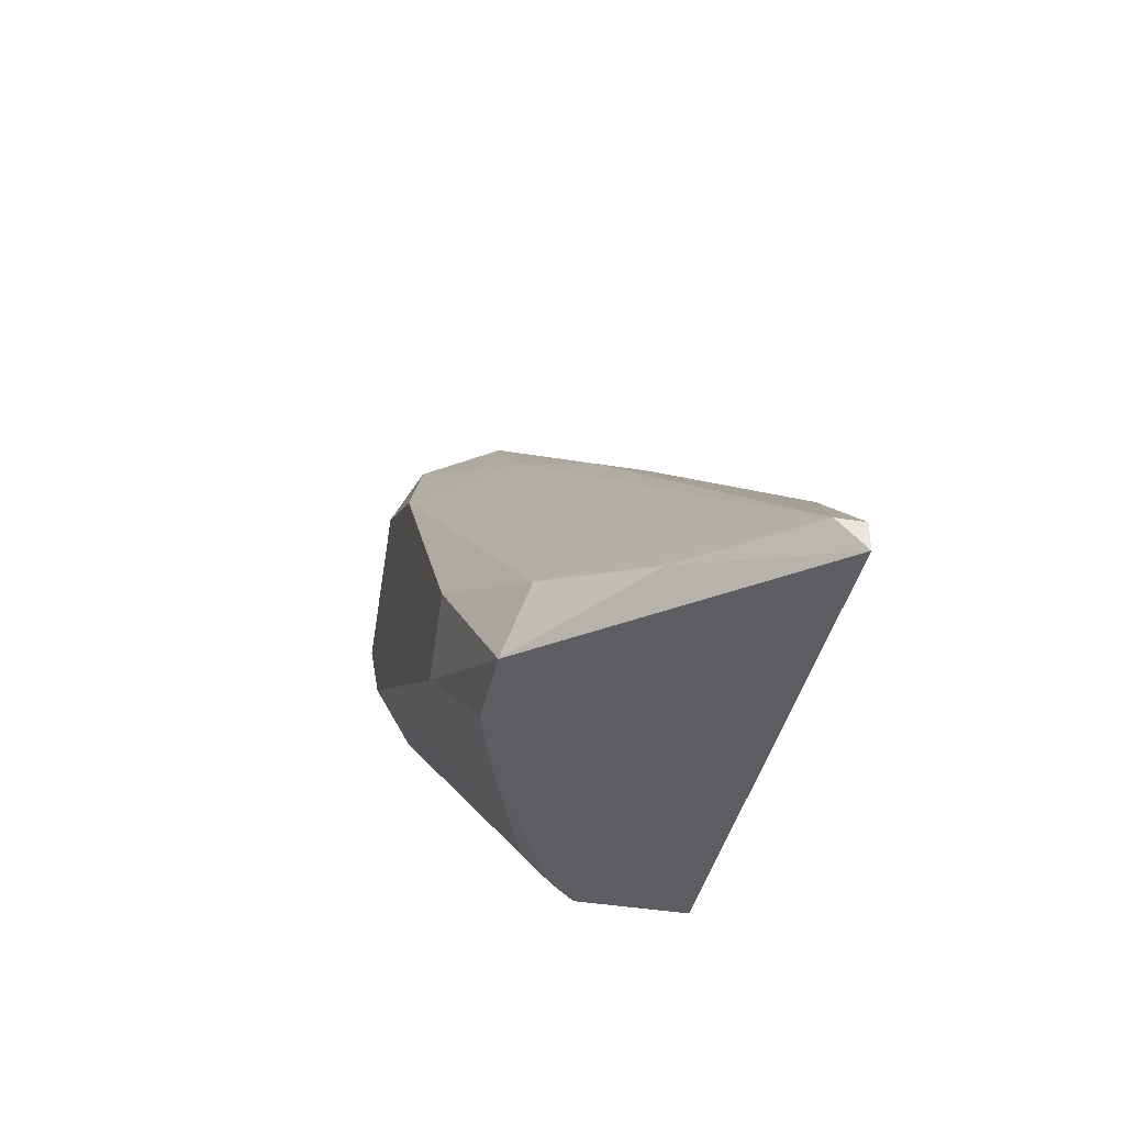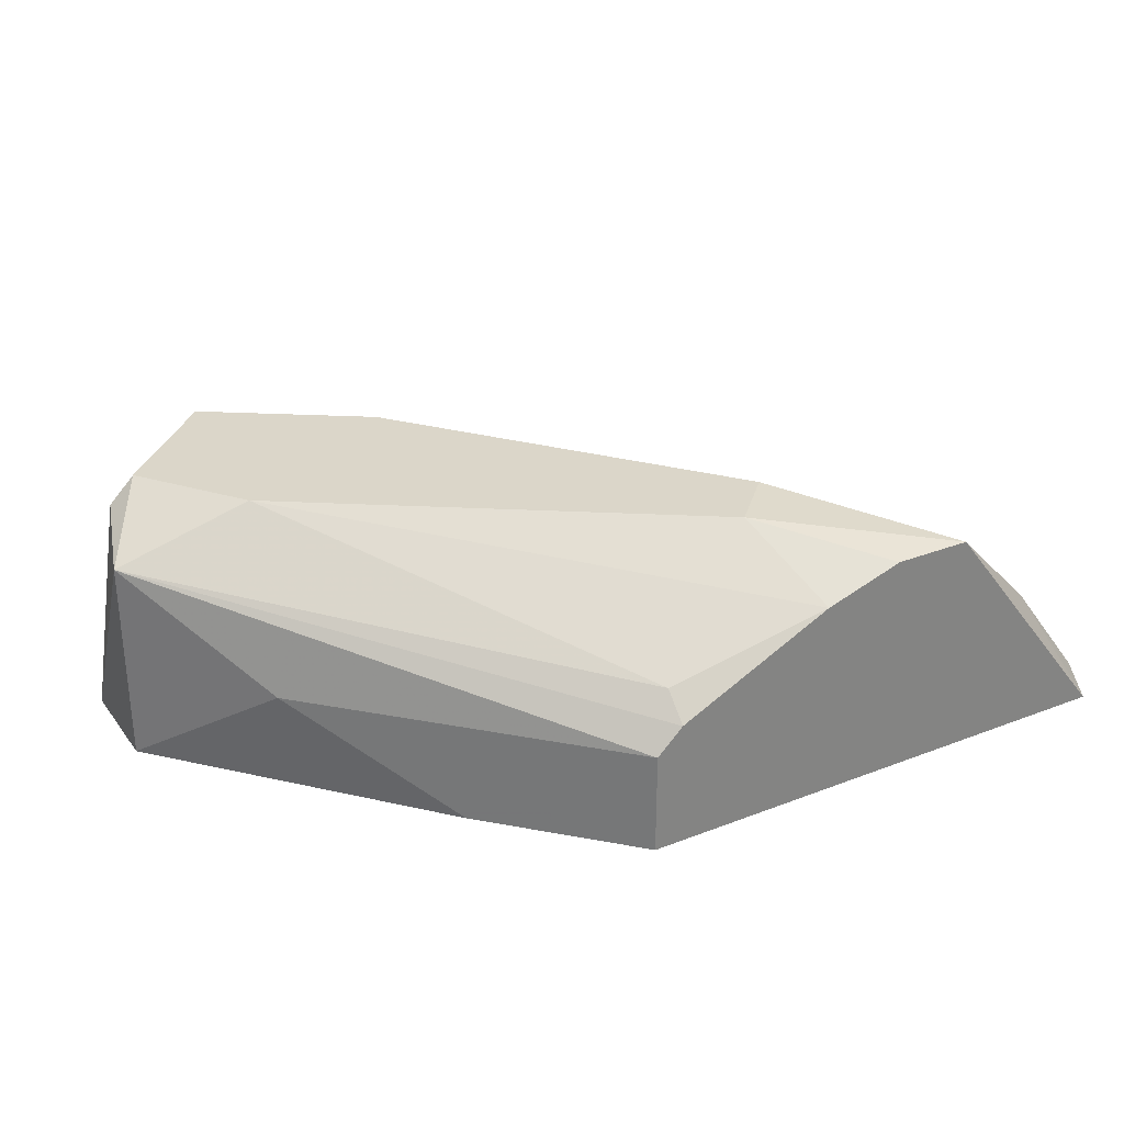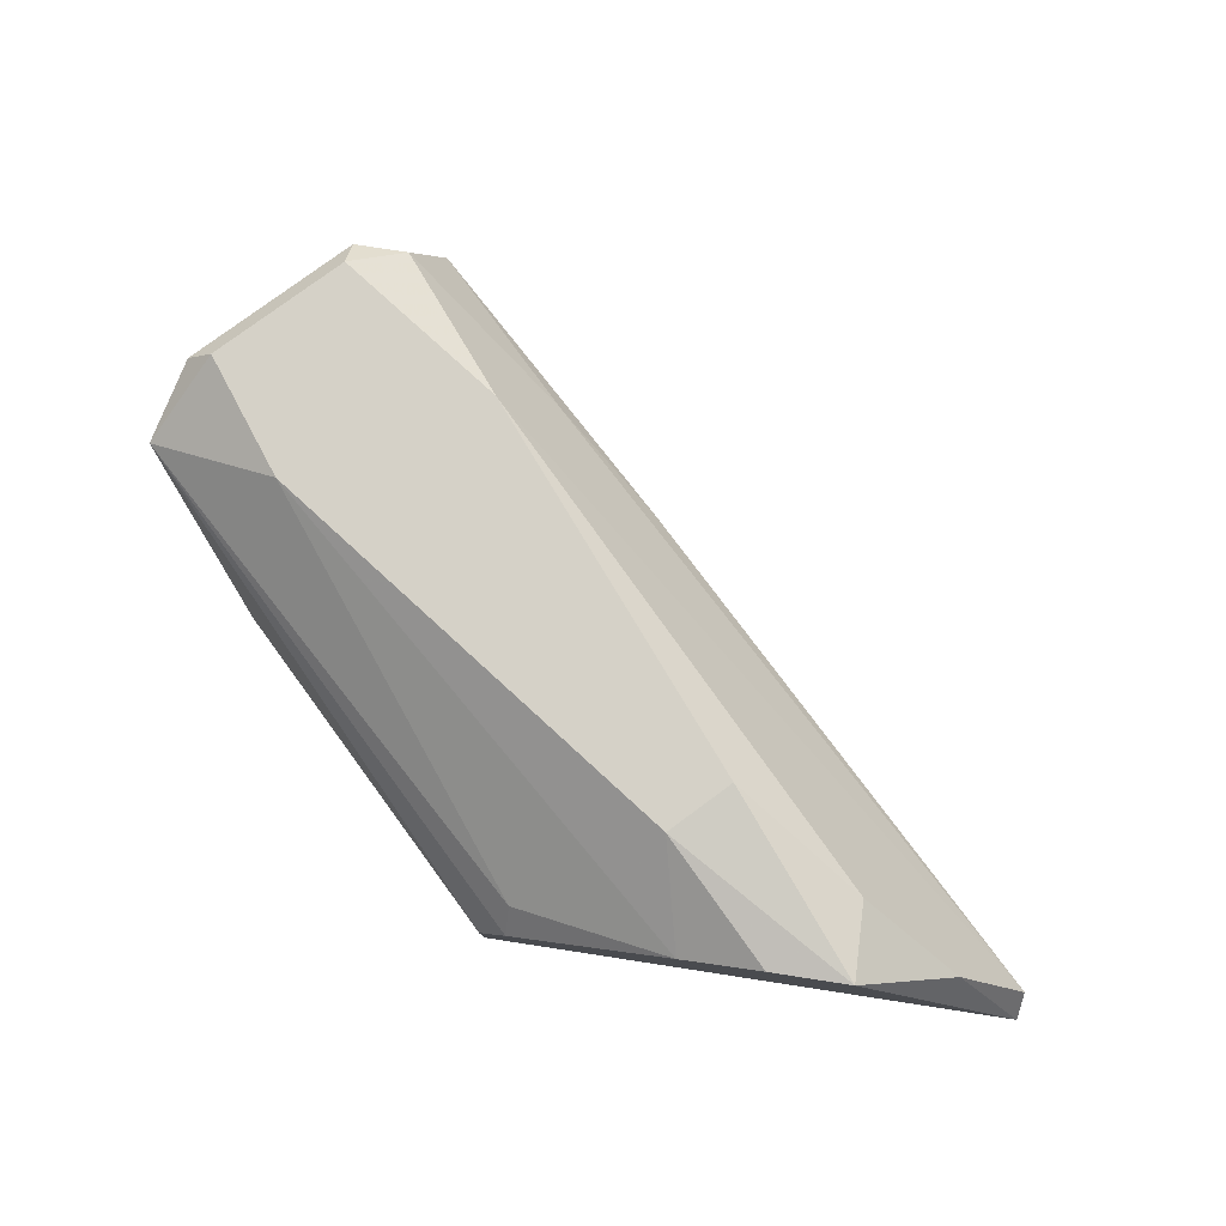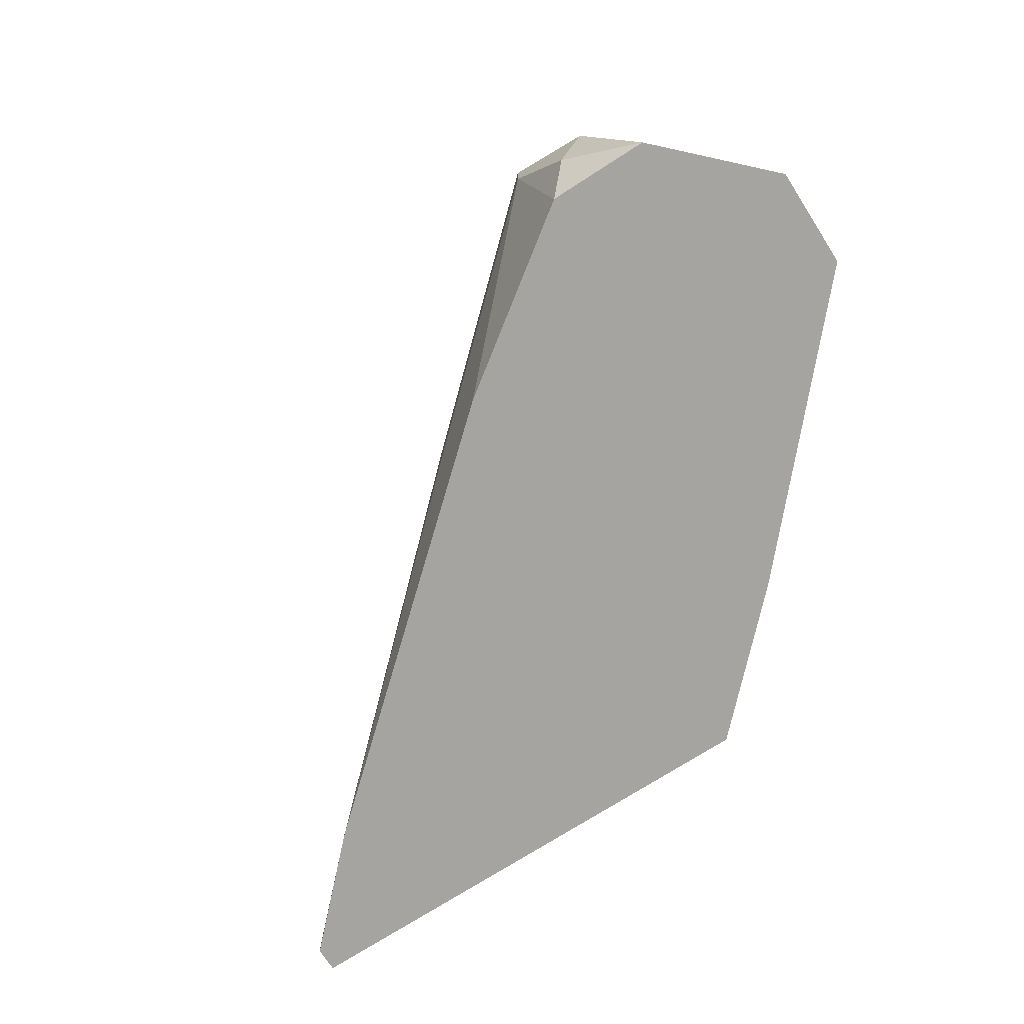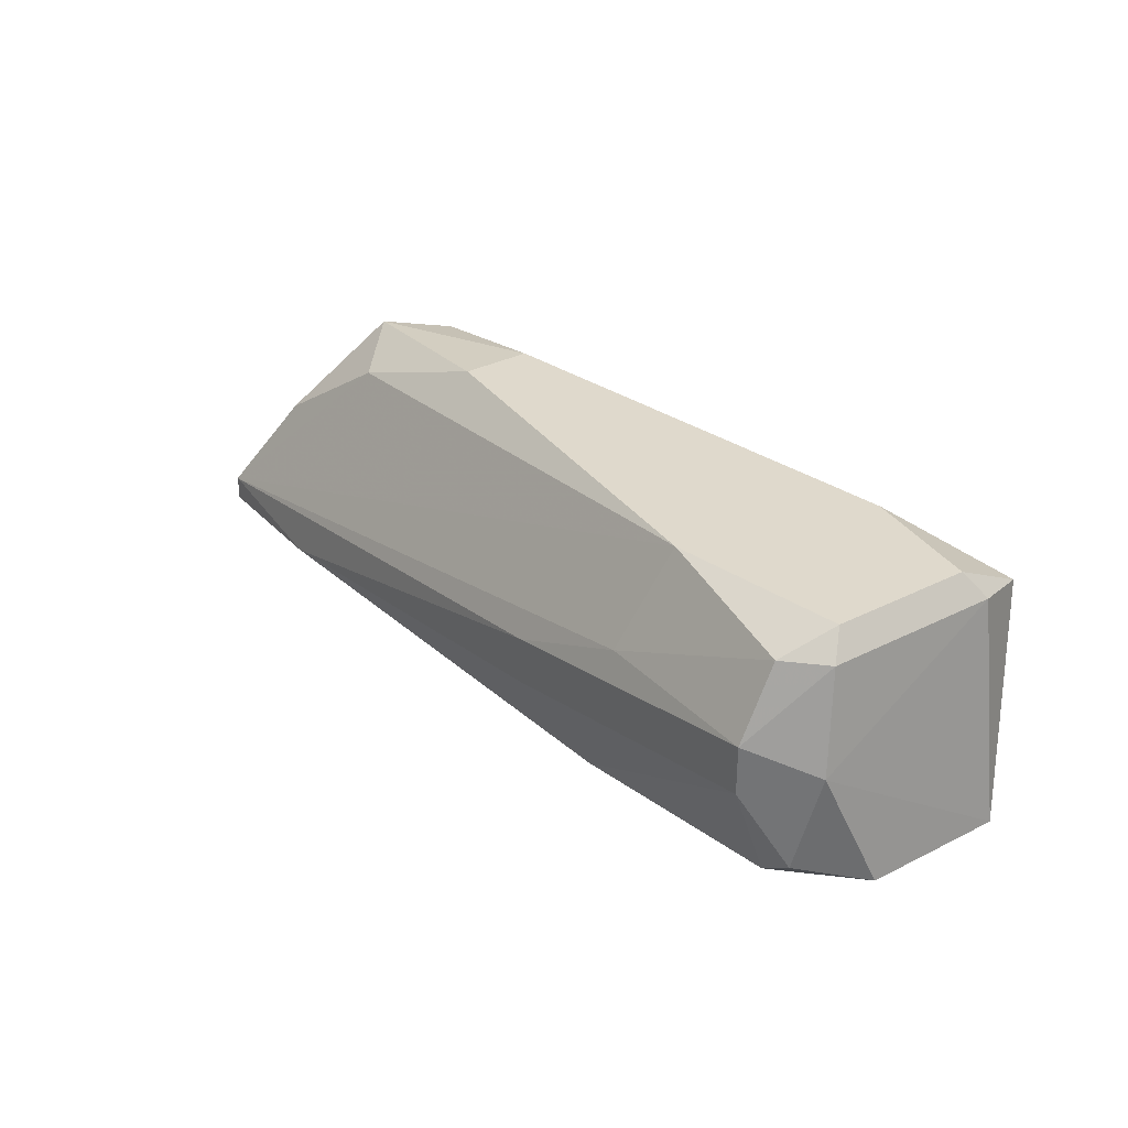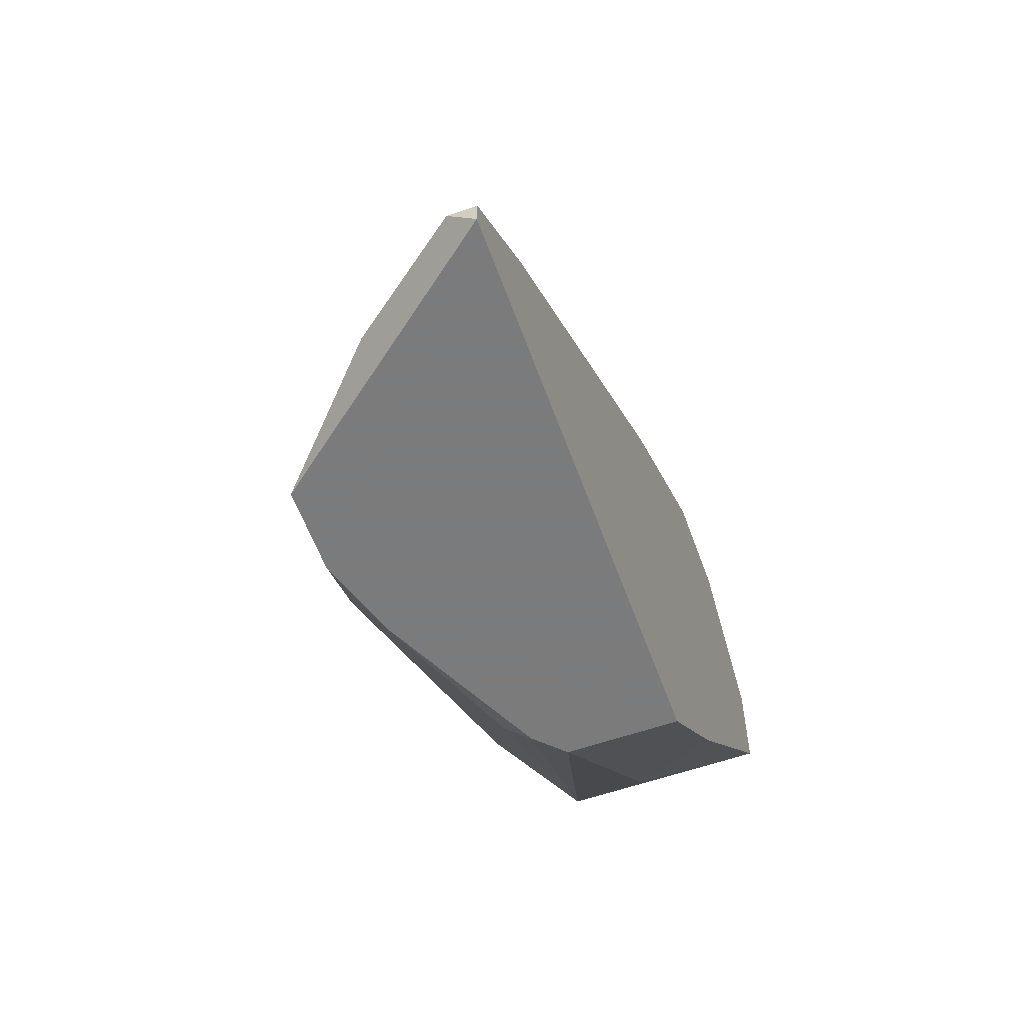
<metadata>
{"format":"obj","ext":"obj","renderer":"f3d","projection":"perspective","resolution":1024,"background":"white","views":[{"elev":-38.5,"azim":-101.9,"up":"+Z"},{"elev":29.9,"azim":150.4,"up":"+Y"},{"elev":79.5,"azim":-171.3,"up":"+Y"},{"elev":-73.3,"azim":32.7,"up":"+Y"},{"elev":32.3,"azim":9.6,"up":"+Y"},{"elev":-58.4,"azim":-70.2,"up":"+Z"}]}
</metadata>
<code>
v 0.07144 0.0246 0.06542
v 0.07433 0.01013 0.06686
v 0.07433 0.01013 0.06107
v 0.07433 0.0217 0.06107
v 0.06565 0.02315 0.07265
v 0.06565 0.01737 0.0741
v 0.06565 0.0246 0.0712
v 0.07288 0.02315 0.06542
v 0.06709 0.0246 0.05962
v 0.04829 0.01303 0.06252
v 0.04829 0.01592 0.06252
v 0.05262 0.01881 0.04082
v 0.05262 0.01013 0.06542
v 0.05262 0.01737 0.03937
v 0.05407 0.01881 0.06686
v 0.05407 0.01013 0.03937
v 0.05407 0.01592 0.03937
v 0.0613 0.01881 0.0741
v 0.0613 0.01013 0.04661
v 0.0613 0.01592 0.0741
v 0.03528 0.0217 0.04371
v 0.03528 0.02315 0.03937
v 0.04251 0.0246 0.04805
v 0.04396 0.0217 0.03937
v 0.02949 0.01737 0.04082
v 0.03093 0.01013 0.04661
v 0.02515 0.01158 0.04082
v 0.02515 0.01013 0.04082
v 0.02515 0.01013 0.03937
v 0.06854 0.01013 0.07265
v 0.06854 0.01592 0.05384
v 0.06276 0.01013 0.07265
v 0.06276 0.02315 0.07265
v 0.05697 0.0246 0.06542
v 0.0642 0.01158 0.0741
v 0.0454 0.0246 0.04516
v 0.03961 0.02315 0.03937
f 31 3 19
f 28 29 16
f 28 16 2
f 16 29 37
f 16 37 14
f 4 2 3
f 2 16 3
f 28 2 13
f 1 23 7
f 1 4 9
f 23 1 9
f 13 2 30
f 4 3 31
f 37 29 22
f 29 25 22
f 29 28 27
f 25 29 27
f 18 35 6
f 30 2 6
f 35 30 6
f 7 23 34
f 33 7 34
f 2 4 8
f 4 1 8
f 6 2 8
f 16 14 17
f 14 4 17
f 31 16 17
f 4 31 17
f 23 9 36
f 37 22 36
f 22 23 36
f 4 14 12
f 9 4 12
f 23 22 21
f 22 25 21
f 25 27 21
f 34 23 21
f 27 34 21
f 35 18 20
f 10 13 20
f 18 10 20
f 18 33 15
f 33 34 15
f 34 27 15
f 28 13 26
f 27 28 26
f 13 10 26
f 30 35 32
f 13 30 32
f 35 20 32
f 20 13 32
f 33 18 5
f 7 33 5
f 1 7 5
f 18 6 5
f 8 1 5
f 6 8 5
f 10 18 11
f 18 15 11
f 15 27 11
f 27 26 11
f 26 10 11
f 14 37 24
f 37 36 24
f 36 9 24
f 12 14 24
f 9 12 24
f 3 16 19
f 16 31 19

</code>
